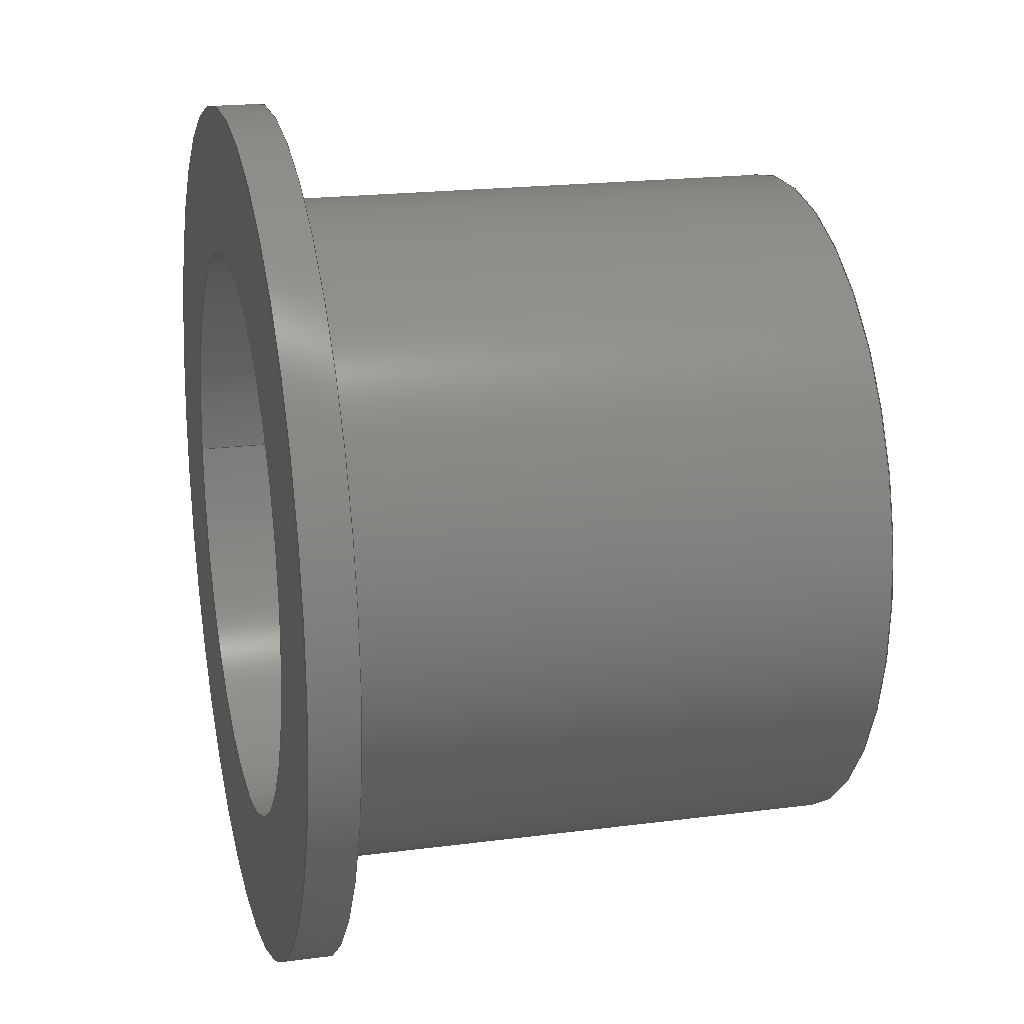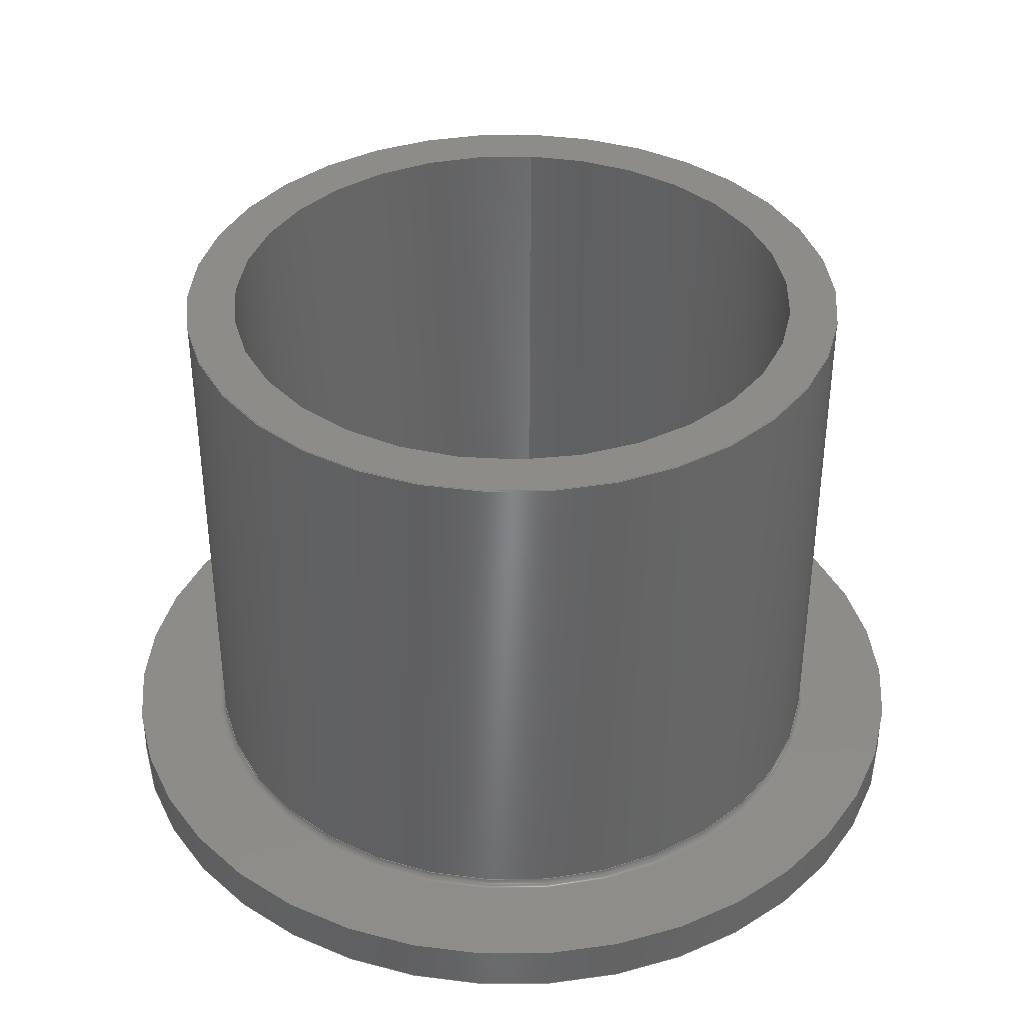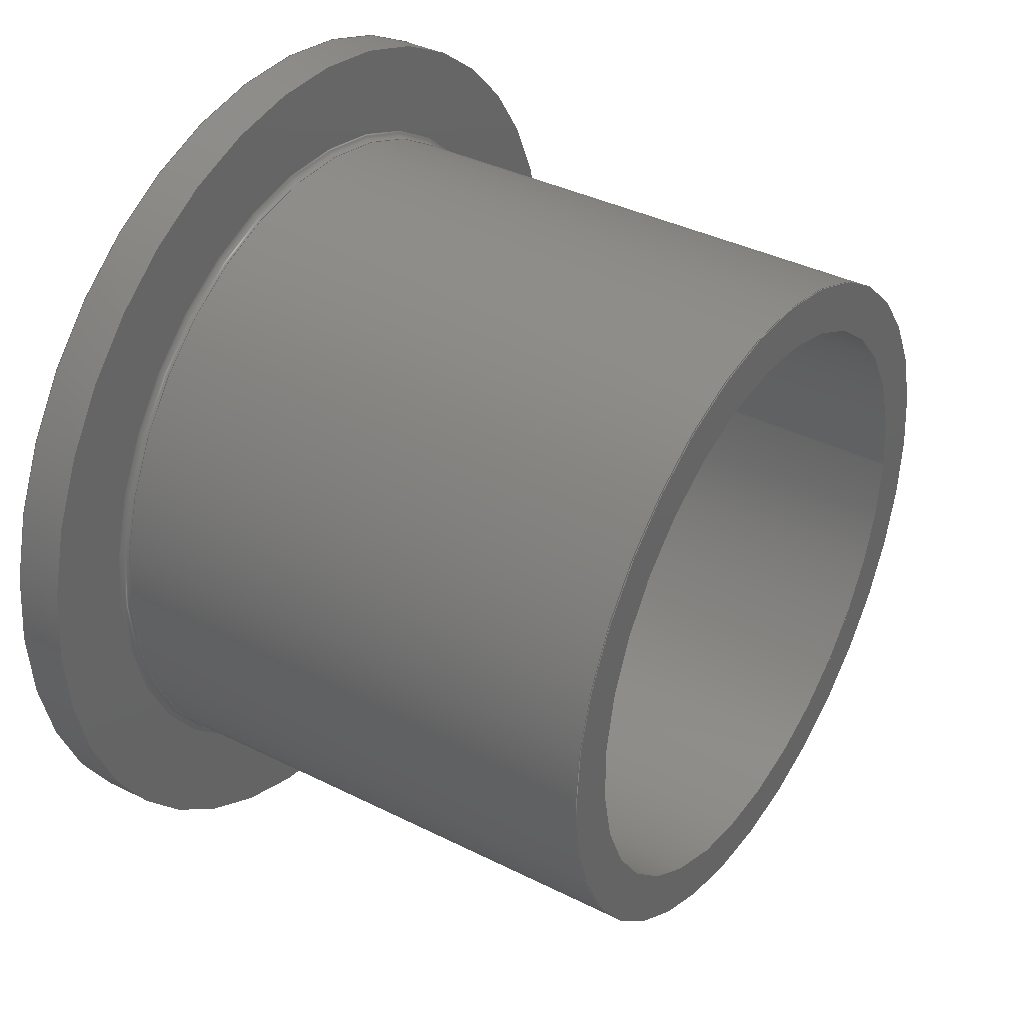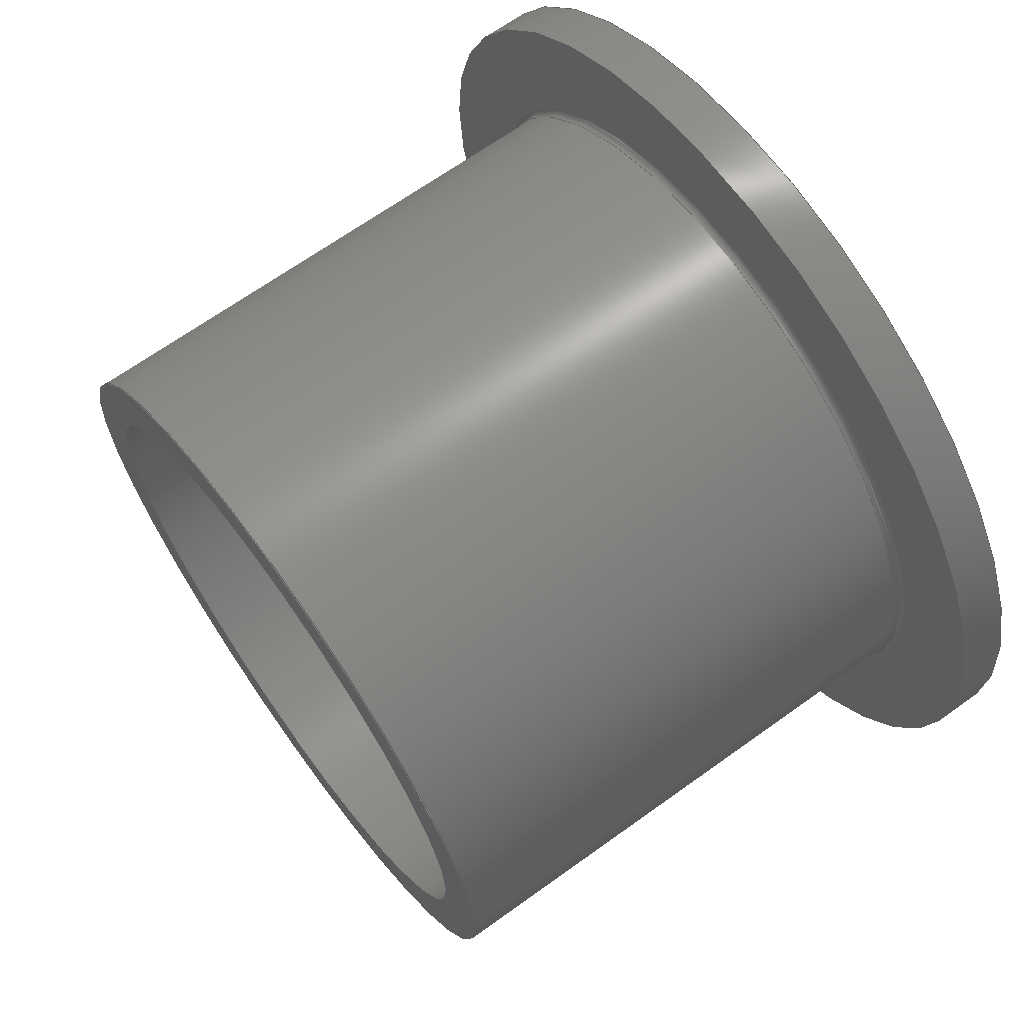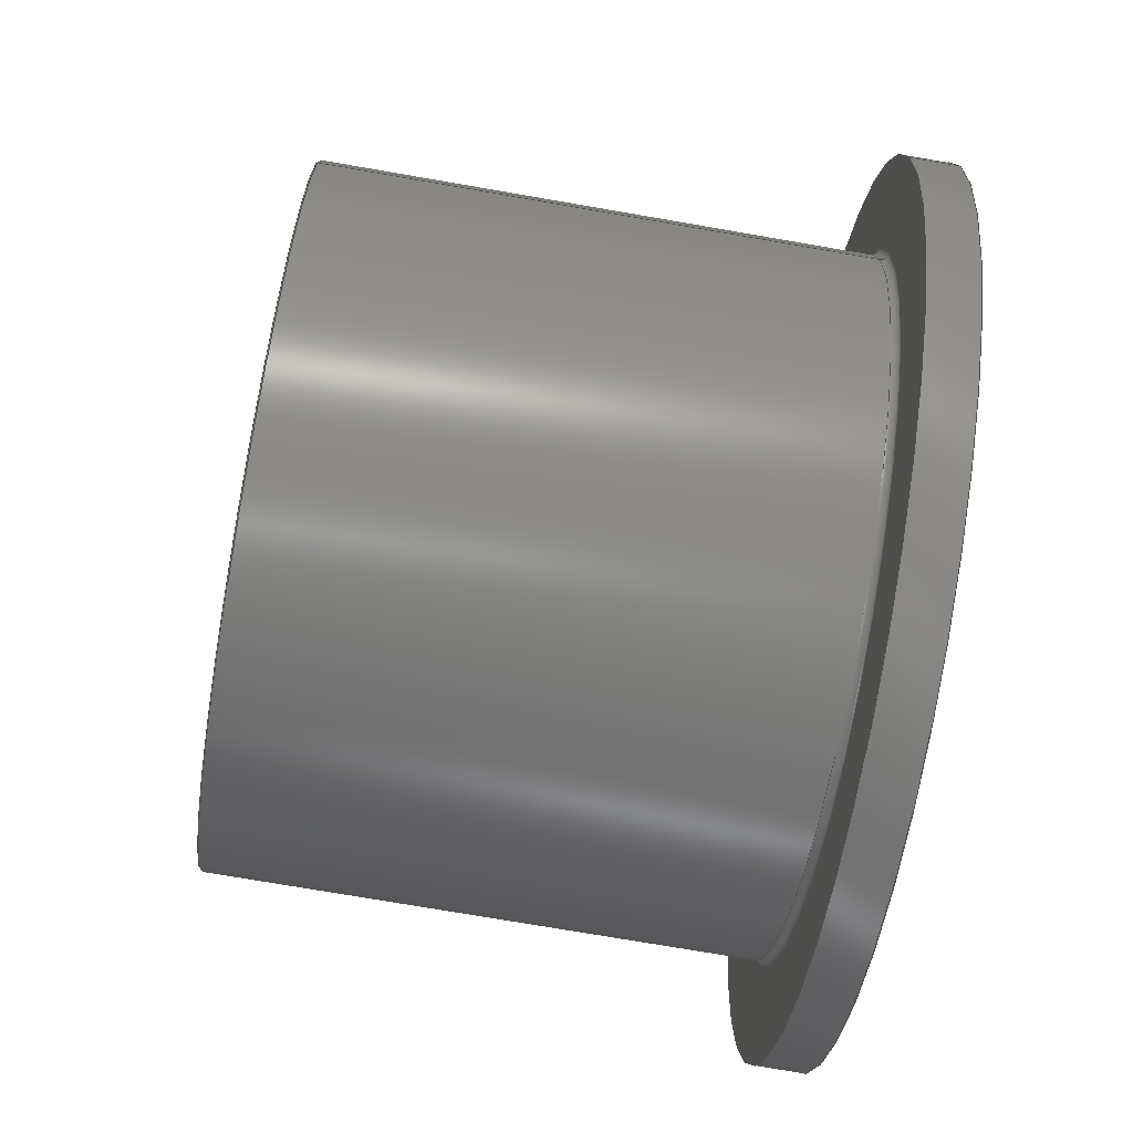
<metadata>
{"format":"step","ext":"stp","renderer":"f3d","projection":"perspective","resolution":1024,"background":"white","views":[{"elev":19.6,"azim":-103.8,"up":"+Y"},{"elev":38.1,"azim":-85.7,"up":"+Z"},{"elev":37.2,"azim":-57.0,"up":"+Y"},{"elev":66.7,"azim":54.1,"up":"+Y"},{"elev":-74.2,"azim":80.2,"up":"+Y"}]}
</metadata>
<code>
ISO-10303-21;
DATA;
#1 = APPLICATION_PROTOCOL_DEFINITION('international standard',
  'automotive_design',2000,#2);
#2 = APPLICATION_CONTEXT(
  'core data for automotive mechanical design processes');
#3 = SHAPE_DEFINITION_REPRESENTATION(#4,#10);
#4 = PRODUCT_DEFINITION_SHAPE('','',#5);
#5 = PRODUCT_DEFINITION('design','',#6,#9);
#6 = PRODUCT_DEFINITION_FORMATION('','',#7);
#7 = PRODUCT('Body','Body','',(#8));
#8 = PRODUCT_CONTEXT('',#2,'mechanical');
#9 = PRODUCT_DEFINITION_CONTEXT('part definition',#2,'design');
#10 = ADVANCED_BREP_SHAPE_REPRESENTATION('',(#11,#15),#278);
#11 = AXIS2_PLACEMENT_3D('',#12,#13,#14);
#12 = CARTESIAN_POINT('',(0,0,0));
#13 = DIRECTION('',(0,0,1));
#14 = DIRECTION('',(1,0,-0));
#15 = MANIFOLD_SOLID_BREP('',#16);
#16 = CLOSED_SHELL('',(#17,#45,#70,#95,#120,#145,#165,#190,#216,#236,
    #261));
#17 = ADVANCED_FACE('',(#18,#29),#40,.F.);
#18 = FACE_BOUND('',#19,.F.);
#19 = EDGE_LOOP('',(#20));
#20 = ORIENTED_EDGE('',*,*,#21,.T.);
#21 = EDGE_CURVE('',#22,#22,#24,.T.);
#22 = VERTEX_POINT('',#23);
#23 = CARTESIAN_POINT('',(14.28,0,1.735e-18));
#24 = CIRCLE('',#25,14.28);
#25 = AXIS2_PLACEMENT_3D('',#26,#27,#28);
#26 = CARTESIAN_POINT('',(0,0,0));
#27 = DIRECTION('',(0,0,1));
#28 = DIRECTION('',(1,0,0));
#29 = FACE_BOUND('',#30,.F.);
#30 = EDGE_LOOP('',(#31));
#31 = ORIENTED_EDGE('',*,*,#32,.F.);
#32 = EDGE_CURVE('',#33,#33,#35,.T.);
#33 = VERTEX_POINT('',#34);
#34 = CARTESIAN_POINT('',(9.53,0,1.735e-18));
#35 = CIRCLE('',#36,9.53);
#36 = AXIS2_PLACEMENT_3D('',#37,#38,#39);
#37 = CARTESIAN_POINT('',(0,0,0));
#38 = DIRECTION('',(0,0,1));
#39 = DIRECTION('',(1,0,0));
#40 = PLANE('',#41);
#41 = AXIS2_PLACEMENT_3D('',#42,#43,#44);
#42 = CARTESIAN_POINT('',(0,0,0));
#43 = DIRECTION('',(0,0,1));
#44 = DIRECTION('',(1,0,0));
#45 = ADVANCED_FACE('',(#46),#65,.T.);
#46 = FACE_BOUND('',#47,.F.);
#47 = EDGE_LOOP('',(#48,#56,#63,#64));
#48 = ORIENTED_EDGE('',*,*,#49,.F.);
#49 = EDGE_CURVE('',#50,#22,#52,.T.);
#50 = VERTEX_POINT('',#51);
#51 = CARTESIAN_POINT('',(14.29,0,0.01));
#52 = LINE('',#53,#54);
#53 = CARTESIAN_POINT('',(14.29,0,0.01));
#54 = VECTOR('',#55,1);
#55 = DIRECTION('',(-0.4226,-0,-0.9063));
#56 = ORIENTED_EDGE('',*,*,#57,.T.);
#57 = EDGE_CURVE('',#50,#50,#58,.T.);
#58 = CIRCLE('',#59,14.29);
#59 = AXIS2_PLACEMENT_3D('',#60,#61,#62);
#60 = CARTESIAN_POINT('',(0,0,0.01));
#61 = DIRECTION('',(0,0,1));
#62 = DIRECTION('',(1,0,0));
#63 = ORIENTED_EDGE('',*,*,#49,.T.);
#64 = ORIENTED_EDGE('',*,*,#21,.F.);
#65 = CONICAL_SURFACE('',#66,14.29,0.4363);
#66 = AXIS2_PLACEMENT_3D('',#67,#68,#69);
#67 = CARTESIAN_POINT('',(0,0,0.01));
#68 = DIRECTION('',(0,0,1));
#69 = DIRECTION('',(1,0,0));
#70 = ADVANCED_FACE('',(#71),#90,.F.);
#71 = FACE_BOUND('',#72,.T.);
#72 = EDGE_LOOP('',(#73,#81,#88,#89));
#73 = ORIENTED_EDGE('',*,*,#74,.F.);
#74 = EDGE_CURVE('',#75,#33,#77,.T.);
#75 = VERTEX_POINT('',#76);
#76 = CARTESIAN_POINT('',(9.525,0,0.01));
#77 = LINE('',#78,#79);
#78 = CARTESIAN_POINT('',(9.525,0,0.01));
#79 = VECTOR('',#80,1);
#80 = DIRECTION('',(0.4226,0,-0.9063));
#81 = ORIENTED_EDGE('',*,*,#82,.T.);
#82 = EDGE_CURVE('',#75,#75,#83,.T.);
#83 = CIRCLE('',#84,9.525);
#84 = AXIS2_PLACEMENT_3D('',#85,#86,#87);
#85 = CARTESIAN_POINT('',(0,0,0.01));
#86 = DIRECTION('',(0,0,1));
#87 = DIRECTION('',(1,0,0));
#88 = ORIENTED_EDGE('',*,*,#74,.T.);
#89 = ORIENTED_EDGE('',*,*,#32,.F.);
#90 = CONICAL_SURFACE('',#91,9.525,0.4363);
#91 = AXIS2_PLACEMENT_3D('',#92,#93,#94);
#92 = CARTESIAN_POINT('',(0,0,0.01));
#93 = DIRECTION('',(-0,-0,-1));
#94 = DIRECTION('',(1,0,0));
#95 = ADVANCED_FACE('',(#96),#115,.T.);
#96 = FACE_BOUND('',#97,.F.);
#97 = EDGE_LOOP('',(#98,#106,#113,#114));
#98 = ORIENTED_EDGE('',*,*,#99,.T.);
#99 = EDGE_CURVE('',#50,#100,#102,.T.);
#100 = VERTEX_POINT('',#101);
#101 = CARTESIAN_POINT('',(14.29,-3.499e-15,1.575));
#102 = LINE('',#103,#104);
#103 = CARTESIAN_POINT('',(14.29,-3.499e-15,0));
#104 = VECTOR('',#105,1);
#105 = DIRECTION('',(0,0,1));
#106 = ORIENTED_EDGE('',*,*,#107,.T.);
#107 = EDGE_CURVE('',#100,#100,#108,.T.);
#108 = CIRCLE('',#109,14.29);
#109 = AXIS2_PLACEMENT_3D('',#110,#111,#112);
#110 = CARTESIAN_POINT('',(0,0,1.575));
#111 = DIRECTION('',(0,0,1));
#112 = DIRECTION('',(1,0,0));
#113 = ORIENTED_EDGE('',*,*,#99,.F.);
#114 = ORIENTED_EDGE('',*,*,#57,.F.);
#115 = CYLINDRICAL_SURFACE('',#116,14.29);
#116 = AXIS2_PLACEMENT_3D('',#117,#118,#119);
#117 = CARTESIAN_POINT('',(0,0,0));
#118 = DIRECTION('',(-0,-0,-1));
#119 = DIRECTION('',(1,0,0));
#120 = ADVANCED_FACE('',(#121),#140,.F.);
#121 = FACE_BOUND('',#122,.T.);
#122 = EDGE_LOOP('',(#123,#131,#138,#139));
#123 = ORIENTED_EDGE('',*,*,#124,.T.);
#124 = EDGE_CURVE('',#75,#125,#127,.T.);
#125 = VERTEX_POINT('',#126);
#126 = CARTESIAN_POINT('',(9.525,0,19.04));
#127 = LINE('',#128,#129);
#128 = CARTESIAN_POINT('',(9.525,-2.333e-15,0));
#129 = VECTOR('',#130,1);
#130 = DIRECTION('',(0,0,1));
#131 = ORIENTED_EDGE('',*,*,#132,.T.);
#132 = EDGE_CURVE('',#125,#125,#133,.T.);
#133 = CIRCLE('',#134,9.525);
#134 = AXIS2_PLACEMENT_3D('',#135,#136,#137);
#135 = CARTESIAN_POINT('',(0,0,19.04));
#136 = DIRECTION('',(0,0,1));
#137 = DIRECTION('',(1,0,0));
#138 = ORIENTED_EDGE('',*,*,#124,.F.);
#139 = ORIENTED_EDGE('',*,*,#82,.F.);
#140 = CYLINDRICAL_SURFACE('',#141,9.525);
#141 = AXIS2_PLACEMENT_3D('',#142,#143,#144);
#142 = CARTESIAN_POINT('',(0,0,0));
#143 = DIRECTION('',(-0,-0,-1));
#144 = DIRECTION('',(1,0,0));
#145 = ADVANCED_FACE('',(#146,#157),#160,.T.);
#146 = FACE_BOUND('',#147,.T.);
#147 = EDGE_LOOP('',(#148));
#148 = ORIENTED_EDGE('',*,*,#149,.T.);
#149 = EDGE_CURVE('',#150,#150,#152,.T.);
#150 = VERTEX_POINT('',#151);
#151 = CARTESIAN_POINT('',(11.36,-2.783e-15,1.575));
#152 = CIRCLE('',#153,11.36);
#153 = AXIS2_PLACEMENT_3D('',#154,#155,#156);
#154 = CARTESIAN_POINT('',(0,0,1.575));
#155 = DIRECTION('',(0,-0,-1));
#156 = DIRECTION('',(1,-2.449e-16,0));
#157 = FACE_BOUND('',#158,.T.);
#158 = EDGE_LOOP('',(#159));
#159 = ORIENTED_EDGE('',*,*,#107,.T.);
#160 = PLANE('',#161);
#161 = AXIS2_PLACEMENT_3D('',#162,#163,#164);
#162 = CARTESIAN_POINT('',(0,0,1.575));
#163 = DIRECTION('',(0,0,1));
#164 = DIRECTION('',(1,0,0));
#165 = ADVANCED_FACE('',(#166),#185,.F.);
#166 = FACE_BOUND('',#167,.F.);
#167 = EDGE_LOOP('',(#168,#176,#177,#178));
#168 = ORIENTED_EDGE('',*,*,#169,.F.);
#169 = EDGE_CURVE('',#125,#170,#172,.T.);
#170 = VERTEX_POINT('',#171);
#171 = CARTESIAN_POINT('',(9.53,0,19.05));
#172 = LINE('',#173,#174);
#173 = CARTESIAN_POINT('',(9.525,0,19.04));
#174 = VECTOR('',#175,1);
#175 = DIRECTION('',(0.4226,0,0.9063));
#176 = ORIENTED_EDGE('',*,*,#132,.T.);
#177 = ORIENTED_EDGE('',*,*,#169,.T.);
#178 = ORIENTED_EDGE('',*,*,#179,.F.);
#179 = EDGE_CURVE('',#170,#170,#180,.T.);
#180 = CIRCLE('',#181,9.53);
#181 = AXIS2_PLACEMENT_3D('',#182,#183,#184);
#182 = CARTESIAN_POINT('',(0,0,19.05));
#183 = DIRECTION('',(0,0,1));
#184 = DIRECTION('',(1,0,0));
#185 = CONICAL_SURFACE('',#186,9.525,0.4363);
#186 = AXIS2_PLACEMENT_3D('',#187,#188,#189);
#187 = CARTESIAN_POINT('',(0,0,19.04));
#188 = DIRECTION('',(0,0,1));
#189 = DIRECTION('',(1,0,0));
#190 = ADVANCED_FACE('',(#191),#211,.F.);
#191 = FACE_BOUND('',#192,.T.);
#192 = EDGE_LOOP('',(#193,#202,#209,#210));
#193 = ORIENTED_EDGE('',*,*,#194,.F.);
#194 = EDGE_CURVE('',#195,#150,#197,.T.);
#195 = VERTEX_POINT('',#196);
#196 = CARTESIAN_POINT('',(11.11,-2.722e-15,1.825));
#197 = CIRCLE('',#198,0.2499);
#198 = AXIS2_PLACEMENT_3D('',#199,#200,#201);
#199 = CARTESIAN_POINT('',(11.36,-2.783e-15,1.825));
#200 = DIRECTION('',(-2.449e-16,-1,0));
#201 = DIRECTION('',(1,-2.449e-16,0));
#202 = ORIENTED_EDGE('',*,*,#203,.T.);
#203 = EDGE_CURVE('',#195,#195,#204,.T.);
#204 = CIRCLE('',#205,11.11);
#205 = AXIS2_PLACEMENT_3D('',#206,#207,#208);
#206 = CARTESIAN_POINT('',(0,0,1.825));
#207 = DIRECTION('',(0,-0,-1));
#208 = DIRECTION('',(1,-2.449e-16,0));
#209 = ORIENTED_EDGE('',*,*,#194,.T.);
#210 = ORIENTED_EDGE('',*,*,#149,.F.);
#211 = TOROIDAL_SURFACE('',#212,11.36,0.2499);
#212 = AXIS2_PLACEMENT_3D('',#213,#214,#215);
#213 = CARTESIAN_POINT('',(0,0,1.825));
#214 = DIRECTION('',(0,0,1));
#215 = DIRECTION('',(1,-2.449e-16,0));
#216 = ADVANCED_FACE('',(#217,#220),#231,.T.);
#217 = FACE_BOUND('',#218,.T.);
#218 = EDGE_LOOP('',(#219));
#219 = ORIENTED_EDGE('',*,*,#179,.F.);
#220 = FACE_BOUND('',#221,.T.);
#221 = EDGE_LOOP('',(#222));
#222 = ORIENTED_EDGE('',*,*,#223,.T.);
#223 = EDGE_CURVE('',#224,#224,#226,.T.);
#224 = VERTEX_POINT('',#225);
#225 = CARTESIAN_POINT('',(11.09,0,19.05));
#226 = CIRCLE('',#227,11.09);
#227 = AXIS2_PLACEMENT_3D('',#228,#229,#230);
#228 = CARTESIAN_POINT('',(0,0,19.05));
#229 = DIRECTION('',(0,0,1));
#230 = DIRECTION('',(1,0,0));
#231 = PLANE('',#232);
#232 = AXIS2_PLACEMENT_3D('',#233,#234,#235);
#233 = CARTESIAN_POINT('',(0,0,19.05));
#234 = DIRECTION('',(0,0,1));
#235 = DIRECTION('',(1,0,0));
#236 = ADVANCED_FACE('',(#237),#256,.T.);
#237 = FACE_BOUND('',#238,.F.);
#238 = EDGE_LOOP('',(#239,#247,#248,#249));
#239 = ORIENTED_EDGE('',*,*,#240,.F.);
#240 = EDGE_CURVE('',#195,#241,#243,.T.);
#241 = VERTEX_POINT('',#242);
#242 = CARTESIAN_POINT('',(11.11,0,19.02));
#243 = LINE('',#244,#245);
#244 = CARTESIAN_POINT('',(11.11,-2.722e-15,0));
#245 = VECTOR('',#246,1);
#246 = DIRECTION('',(0,0,1));
#247 = ORIENTED_EDGE('',*,*,#203,.T.);
#248 = ORIENTED_EDGE('',*,*,#240,.T.);
#249 = ORIENTED_EDGE('',*,*,#250,.T.);
#250 = EDGE_CURVE('',#241,#241,#251,.T.);
#251 = CIRCLE('',#252,11.11);
#252 = AXIS2_PLACEMENT_3D('',#253,#254,#255);
#253 = CARTESIAN_POINT('',(0,0,19.02));
#254 = DIRECTION('',(0,0,1));
#255 = DIRECTION('',(1,0,0));
#256 = CYLINDRICAL_SURFACE('',#257,11.11);
#257 = AXIS2_PLACEMENT_3D('',#258,#259,#260);
#258 = CARTESIAN_POINT('',(0,0,0));
#259 = DIRECTION('',(-0,-0,-1));
#260 = DIRECTION('',(1,0,0));
#261 = ADVANCED_FACE('',(#262),#273,.T.);
#262 = FACE_BOUND('',#263,.T.);
#263 = EDGE_LOOP('',(#264,#270,#271,#272));
#264 = ORIENTED_EDGE('',*,*,#265,.F.);
#265 = EDGE_CURVE('',#241,#224,#266,.T.);
#266 = LINE('',#267,#268);
#267 = CARTESIAN_POINT('',(11.11,0,19.02));
#268 = VECTOR('',#269,1);
#269 = DIRECTION('',(-0.5,0,0.866));
#270 = ORIENTED_EDGE('',*,*,#250,.T.);
#271 = ORIENTED_EDGE('',*,*,#265,.T.);
#272 = ORIENTED_EDGE('',*,*,#223,.F.);
#273 = CONICAL_SURFACE('',#274,11.11,0.5236);
#274 = AXIS2_PLACEMENT_3D('',#275,#276,#277);
#275 = CARTESIAN_POINT('',(0,0,19.02));
#276 = DIRECTION('',(-0,-0,-1));
#277 = DIRECTION('',(1,0,0));
#278 = ( GEOMETRIC_REPRESENTATION_CONTEXT(3) 
GLOBAL_UNCERTAINTY_ASSIGNED_CONTEXT((#282)) GLOBAL_UNIT_ASSIGNED_CONTEXT
((#279,#280,#281)) REPRESENTATION_CONTEXT('Context #1',
  '3D Context with UNIT and UNCERTAINTY') );
#279 = ( LENGTH_UNIT() NAMED_UNIT(*) SI_UNIT(.MILLI.,.METRE.) );
#280 = ( NAMED_UNIT(*) PLANE_ANGLE_UNIT() SI_UNIT($,.RADIAN.) );
#281 = ( NAMED_UNIT(*) SI_UNIT($,.STERADIAN.) SOLID_ANGLE_UNIT() );
#282 = UNCERTAINTY_MEASURE_WITH_UNIT(LENGTH_MEASURE(1e-07),#279,
  'distance_accuracy_value','confusion accuracy');
#283 = PRODUCT_RELATED_PRODUCT_CATEGORY('part',$,(#7));
ENDSEC;
END-ISO-10303-21;

</code>
